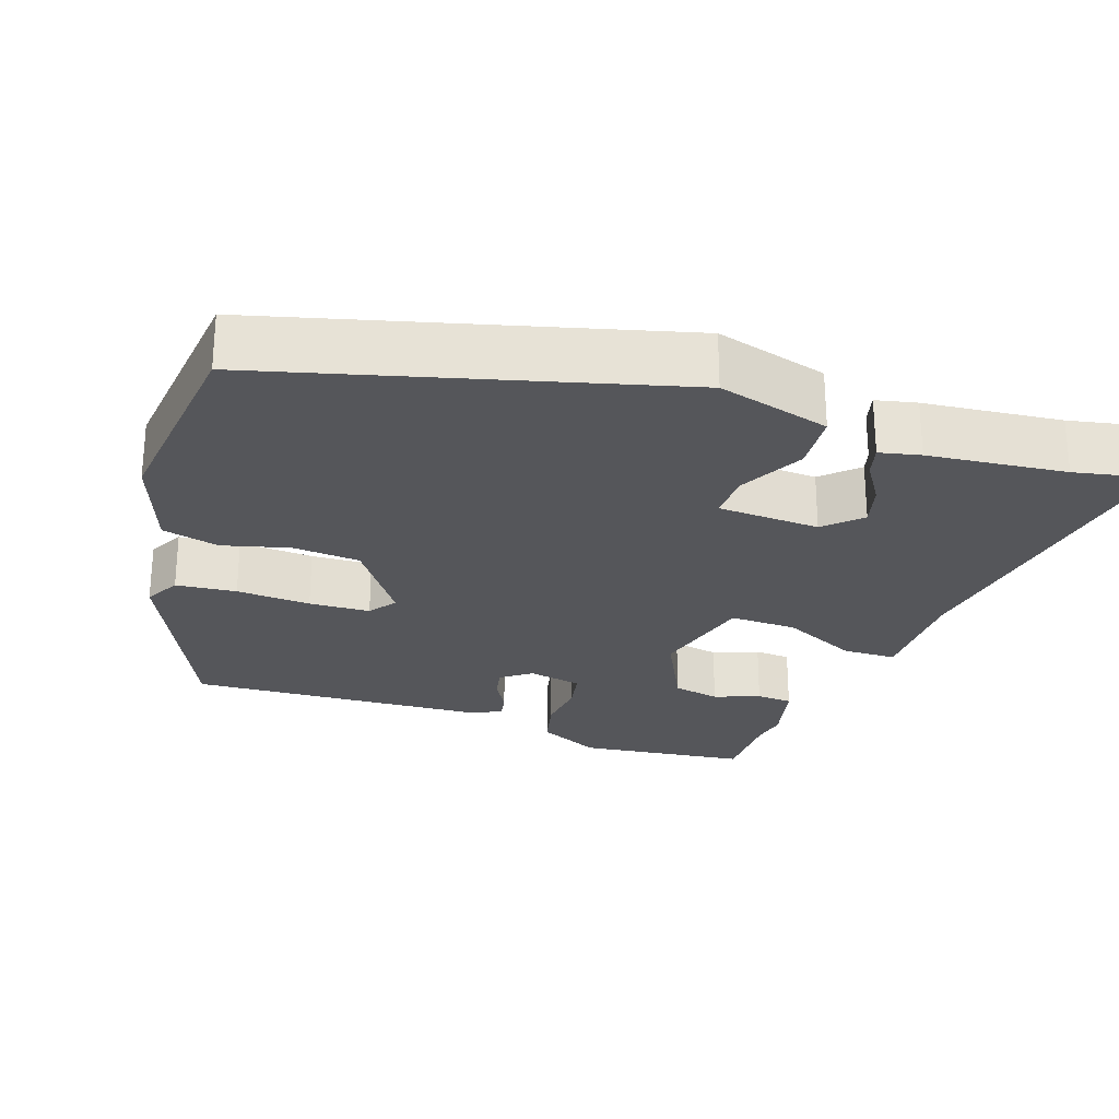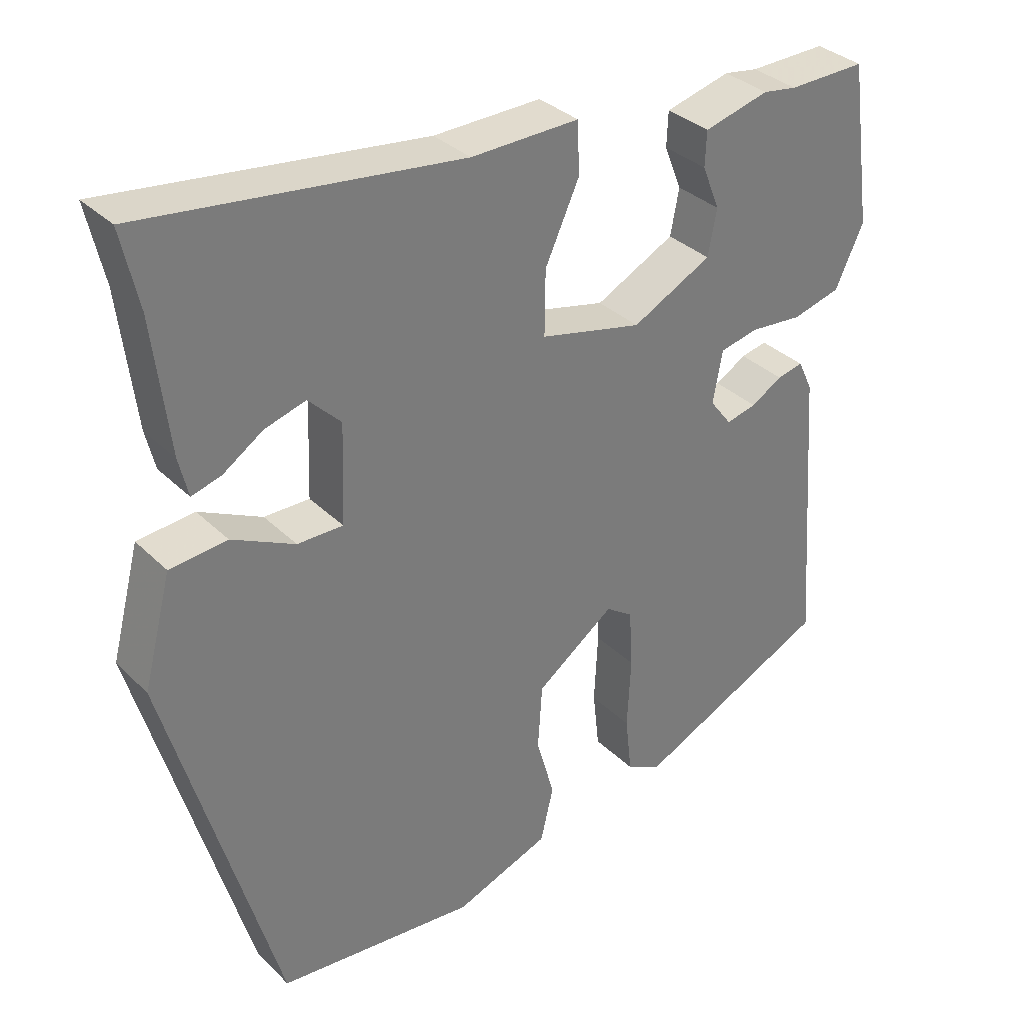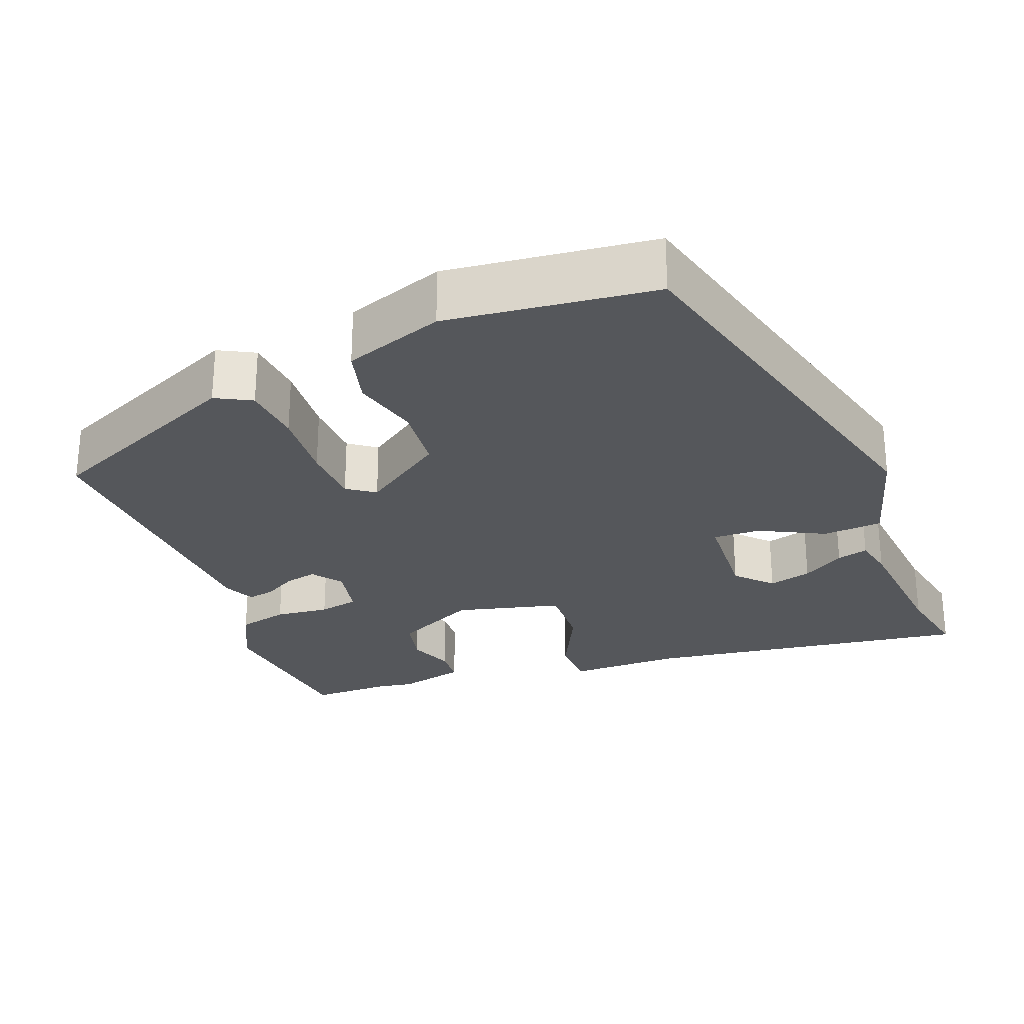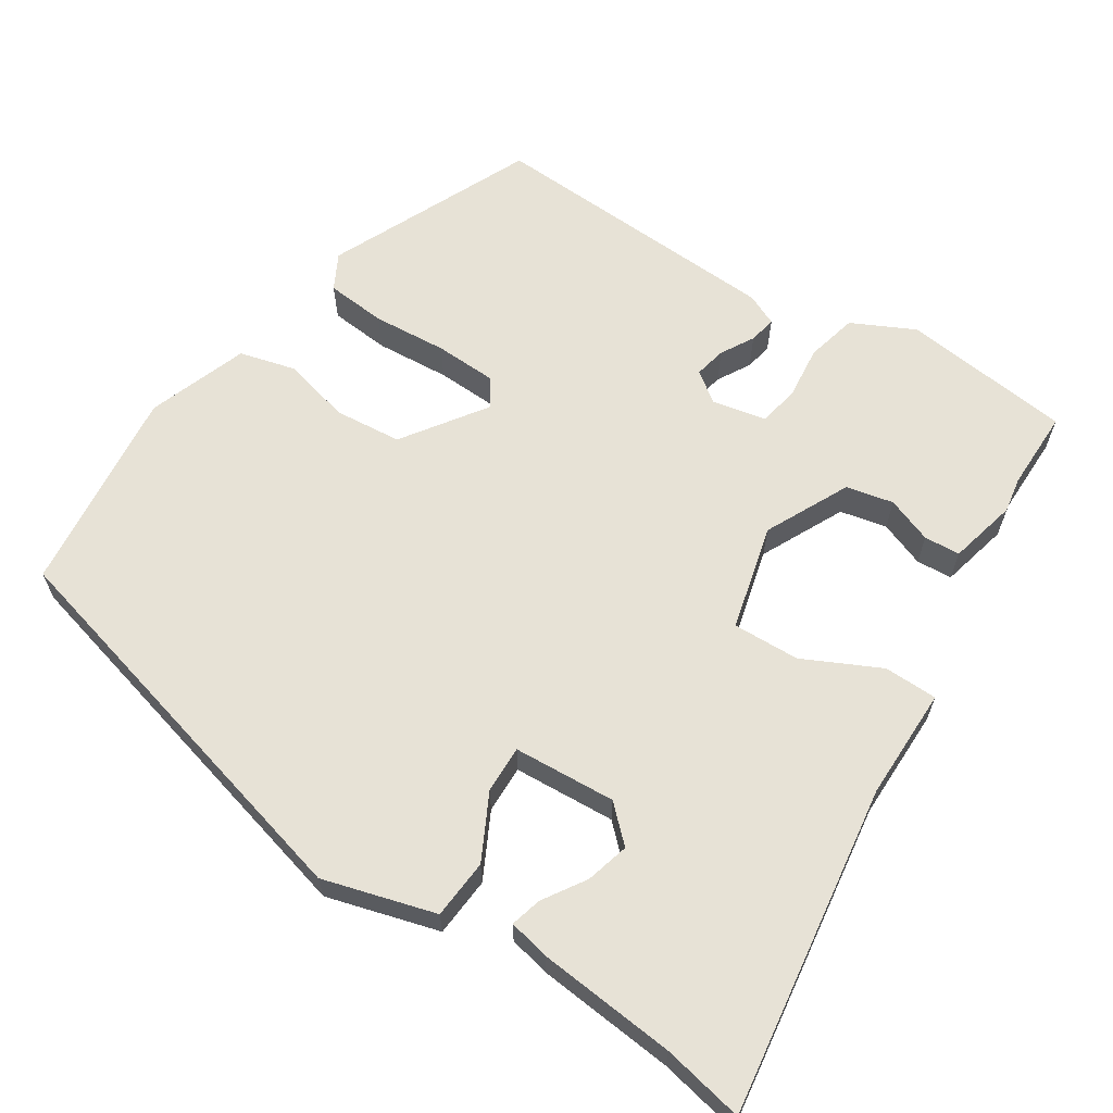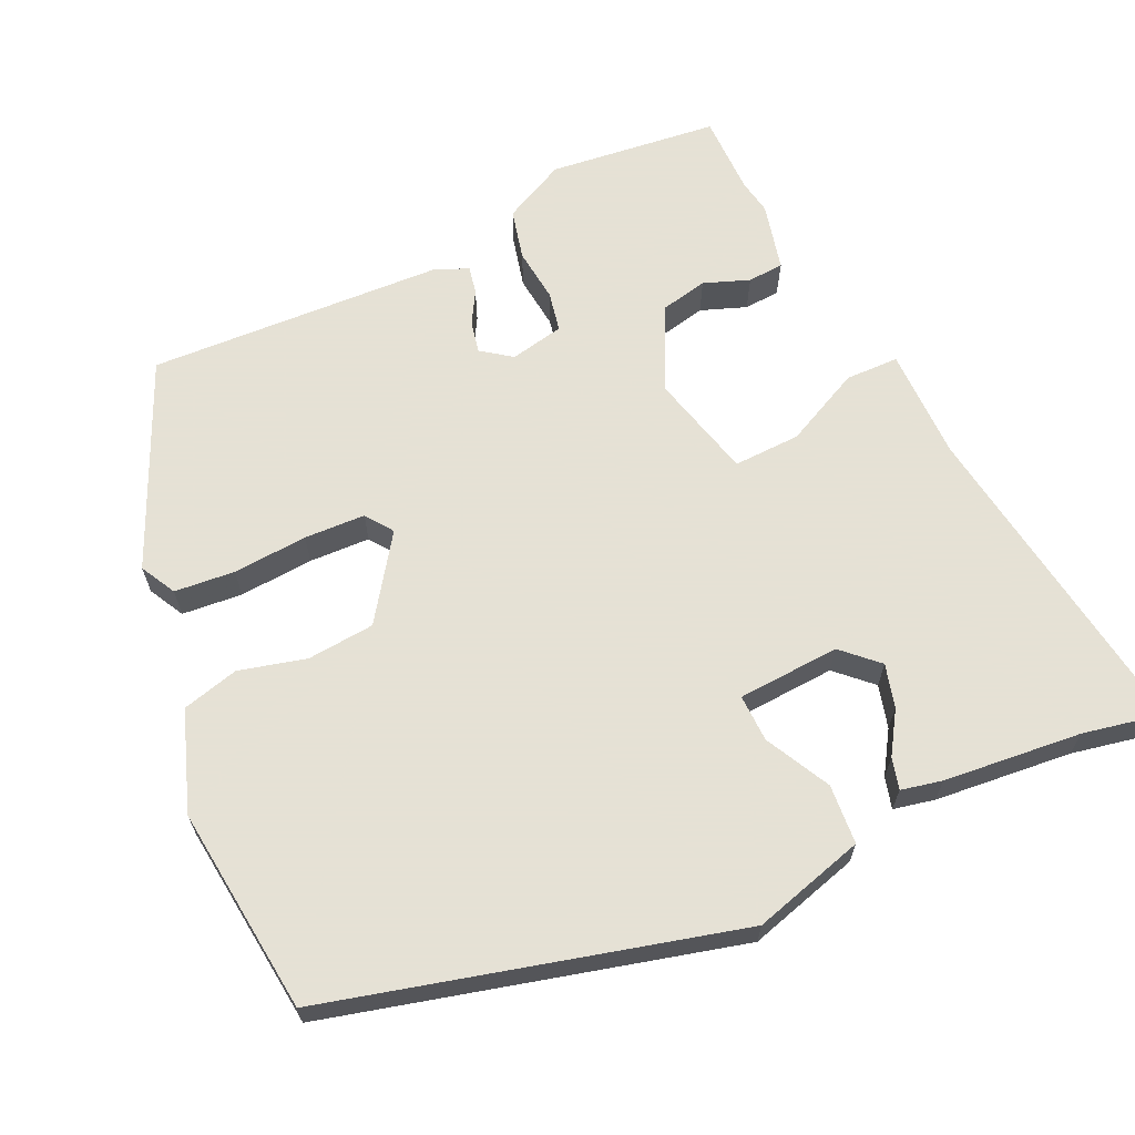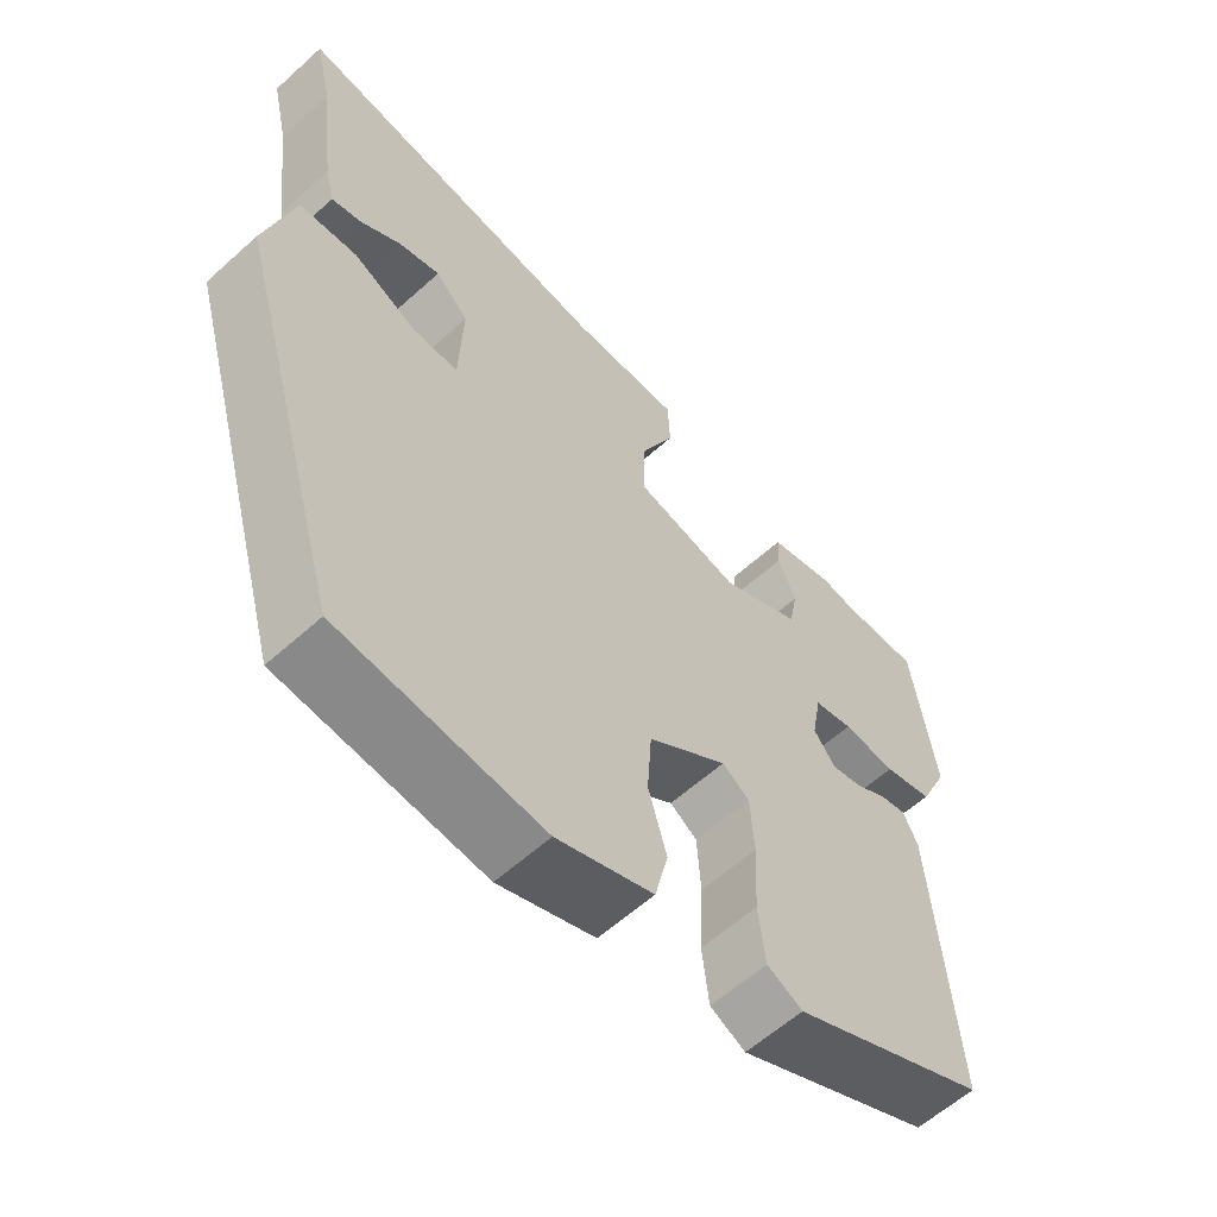
<metadata>
{"format":"obj","ext":"obj","renderer":"f3d","projection":"perspective","resolution":1024,"background":"white","views":[{"elev":-25.8,"azim":-110.1,"up":"+Y"},{"elev":33.4,"azim":-37.3,"up":"+Z"},{"elev":-26.7,"azim":-160.3,"up":"+Y"},{"elev":63.5,"azim":-58.4,"up":"+Y"},{"elev":64.9,"azim":-116.3,"up":"+Y"},{"elev":-60.0,"azim":-47.3,"up":"+Z"}]}
</metadata>
<code>
v -0.384 0.07 -0.514
v -0.537 0.07 0.02
v -0.498 0.07 0.17
v -0.419 0.07 0.178
v -0.332 0.07 0.136
v -0.269 0.07 0.136
v -0.264 0.07 0.272
v -0.309 0.07 0.317
v -0.366 0.07 0.3
v -0.421 0.07 0.263
v -0.462 0.07 0.251
v -0.475 0.07 0.305
v -0.497 0.07 0.488
v -0.521 0.07 0.595
v -0.083 0.07 0.543
v 0.066 0.07 0.547
v 0.069 0.07 0.476
v 0.022 0.07 0.373
v 0.021 0.07 0.284
v 0.162 0.07 0.252
v 0.272 0.07 0.309
v 0.284 0.07 0.372
v 0.26 0.07 0.432
v 0.262 0.07 0.48
v 0.352 0.07 0.504
v 0.399 0.07 0.497
v 0.506 0.07 0.5
v 0.537 0.07 0.275
v 0.498 0.07 0.191
v 0.431 0.07 0.173
v 0.359 0.07 0.179
v 0.306 0.07 0.167
v 0.293 0.07 0.095
v 0.323 0.07 0.056
v 0.365 0.07 0.066
v 0.408 0.07 0.092
v 0.444 0.07 0.1
v 0.464 0.07 0.058
v 0.492 0.07 -0.336
v 0.224 0.07 -0.464
v 0.176 0.07 -0.44
v 0.167 0.07 -0.36
v 0.172 0.07 -0.261
v 0.167 0.07 -0.18
v 0.13 0.07 -0.155
v 0.022 0.07 -0.234
v 0.016 0.07 -0.324
v 0.041 0.07 -0.412
v 0.023 0.07 -0.488
v -0.108 0.07 -0.538
v -0.384 0 -0.514
v -0.537 0 0.02
v -0.498 0 0.17
v -0.419 0 0.178
v -0.332 0 0.136
v -0.269 0 0.136
v -0.264 0 0.272
v -0.309 0 0.317
v -0.366 0 0.3
v -0.421 0 0.263
v -0.462 0 0.251
v -0.475 0 0.305
v -0.497 0 0.488
v -0.521 0 0.595
v -0.083 0 0.543
v 0.066 0 0.547
v 0.069 0 0.476
v 0.022 0 0.373
v 0.021 0 0.284
v 0.162 0 0.252
v 0.272 0 0.309
v 0.284 0 0.372
v 0.26 0 0.432
v 0.262 0 0.48
v 0.352 0 0.504
v 0.399 0 0.497
v 0.506 0 0.5
v 0.537 0 0.275
v 0.498 0 0.191
v 0.431 0 0.173
v 0.359 0 0.179
v 0.306 0 0.167
v 0.293 0 0.095
v 0.323 0 0.056
v 0.365 0 0.066
v 0.408 0 0.092
v 0.444 0 0.1
v 0.464 0 0.058
v 0.492 0 -0.336
v 0.224 0 -0.464
v 0.176 0 -0.44
v 0.167 0 -0.36
v 0.172 0 -0.261
v 0.167 0 -0.18
v 0.13 0 -0.155
v 0.022 0 -0.234
v 0.016 0 -0.324
v 0.041 0 -0.412
v 0.023 0 -0.488
v -0.108 0 -0.538
f 47 48 49 50
f 46 47 50 1
f 45 46 1 2
f 40 41 42 43
f 40 43 44
f 39 40 44
f 38 39 44 45
f 35 36 37 38
f 34 35 38 45
f 28 29 30 31
f 26 27 28 31
f 26 31 32
f 25 26 32
f 22 23 24 25
f 21 22 25 32
f 20 21 32 33
f 15 16 17 18
f 13 14 15 18
f 13 18 19
f 9 10 11 12
f 8 9 12 13
f 2 3 4 5
f 2 5 6
f 45 2 6
f 34 45 6 7
f 19 20 33 34
f 8 13 19 34
f 7 8 34
f 100 99 98 97
f 51 100 97 96
f 52 51 96 95
f 93 92 91 90
f 94 93 90
f 94 90 89
f 95 94 89 88
f 88 87 86 85
f 95 88 85 84
f 81 80 79 78
f 81 78 77 76
f 82 81 76
f 82 76 75
f 75 74 73 72
f 82 75 72 71
f 83 82 71 70
f 68 67 66 65
f 68 65 64 63
f 69 68 63
f 62 61 60 59
f 63 62 59 58
f 55 54 53 52
f 56 55 52
f 56 52 95
f 57 56 95 84
f 84 83 70 69
f 84 69 63 58
f 84 58 57
f 1 51 52 2
f 2 52 53 3
f 3 53 54 4
f 4 54 55 5
f 5 55 56 6
f 6 56 57 7
f 7 57 58 8
f 8 58 59 9
f 9 59 60 10
f 10 60 61 11
f 11 61 62 12
f 12 62 63 13
f 13 63 64 14
f 14 64 65 15
f 15 65 66 16
f 16 66 67 17
f 17 67 68 18
f 18 68 69 19
f 19 69 70 20
f 20 70 71 21
f 21 71 72 22
f 22 72 73 23
f 23 73 74 24
f 24 74 75 25
f 25 75 76 26
f 26 76 77 27
f 27 77 78 28
f 28 78 79 29
f 29 79 80 30
f 30 80 81 31
f 31 81 82 32
f 32 82 83 33
f 33 83 84 34
f 34 84 85 35
f 35 85 86 36
f 36 86 87 37
f 37 87 88 38
f 38 88 89 39
f 39 89 90 40
f 40 90 91 41
f 41 91 92 42
f 42 92 93 43
f 43 93 94 44
f 44 94 95 45
f 45 95 96 46
f 46 96 97 47
f 47 97 98 48
f 48 98 99 49
f 49 99 100 50
f 50 100 51 1

</code>
